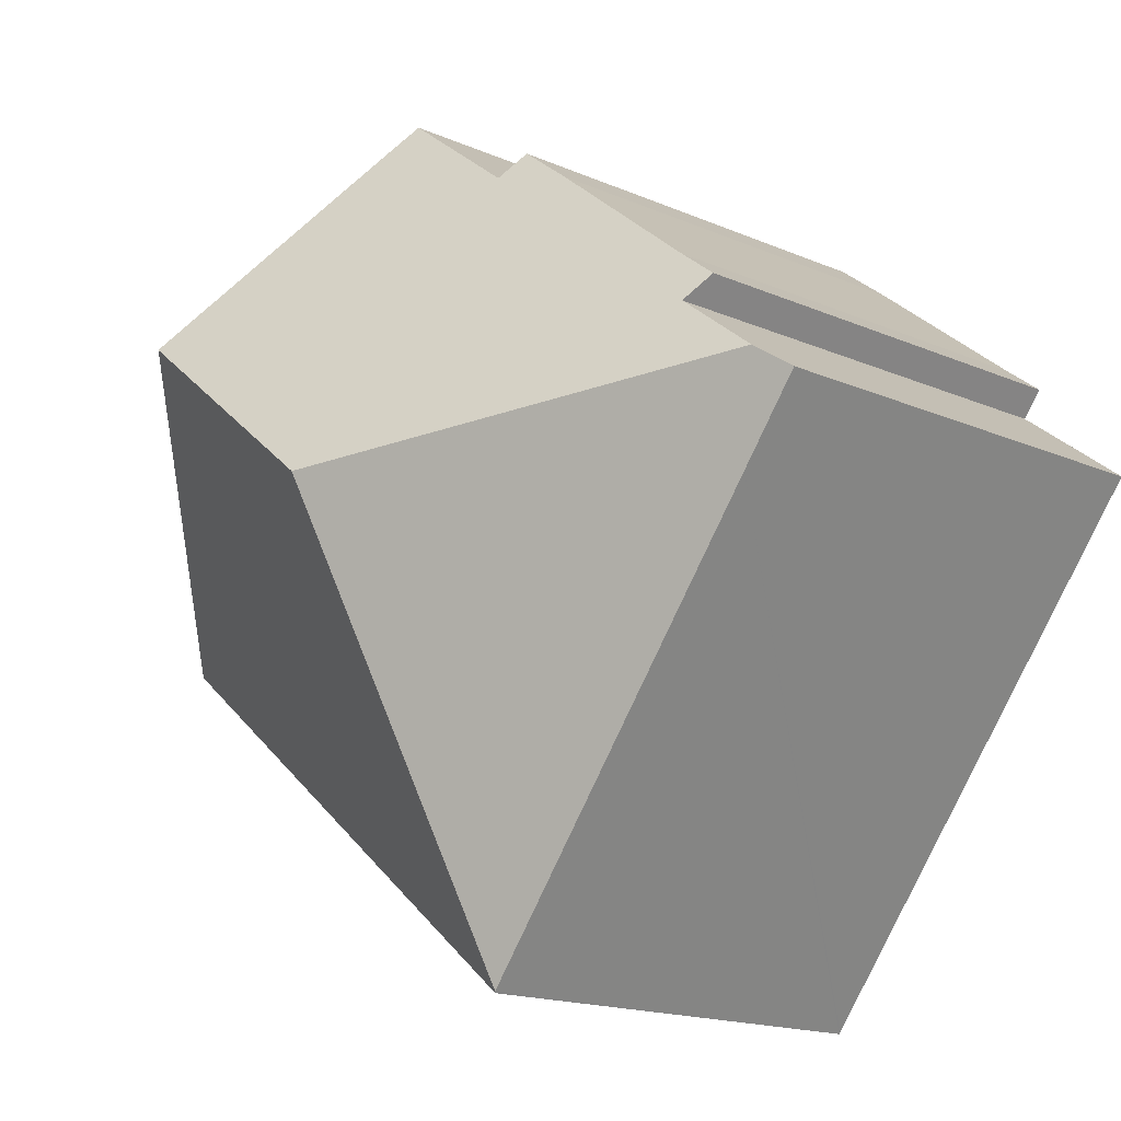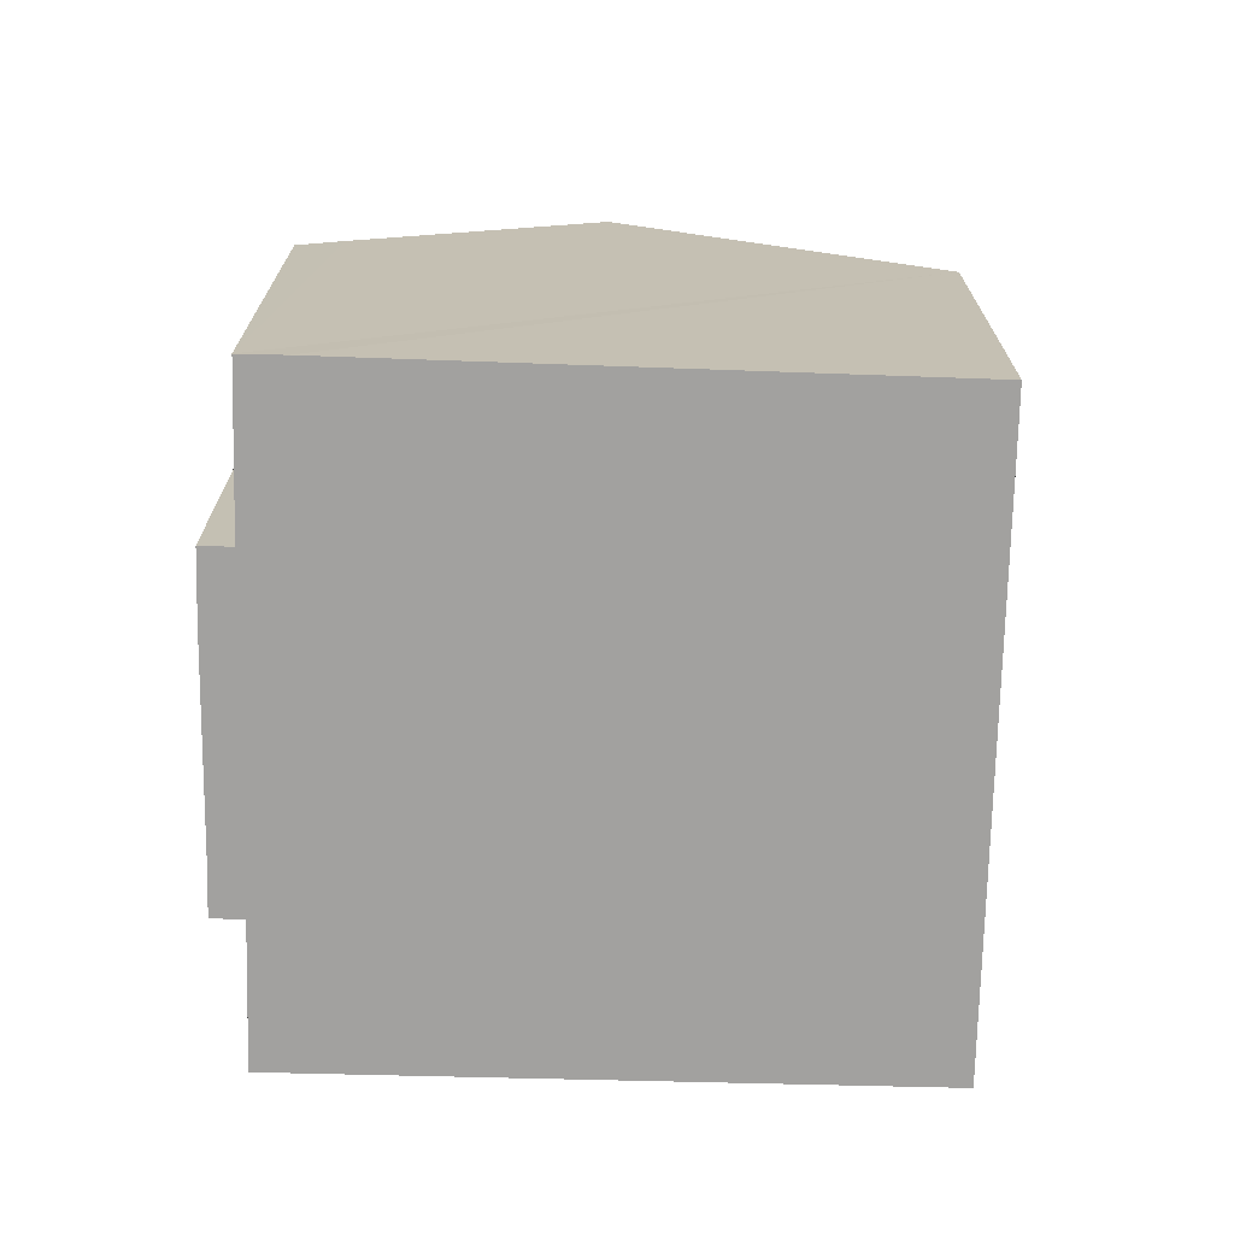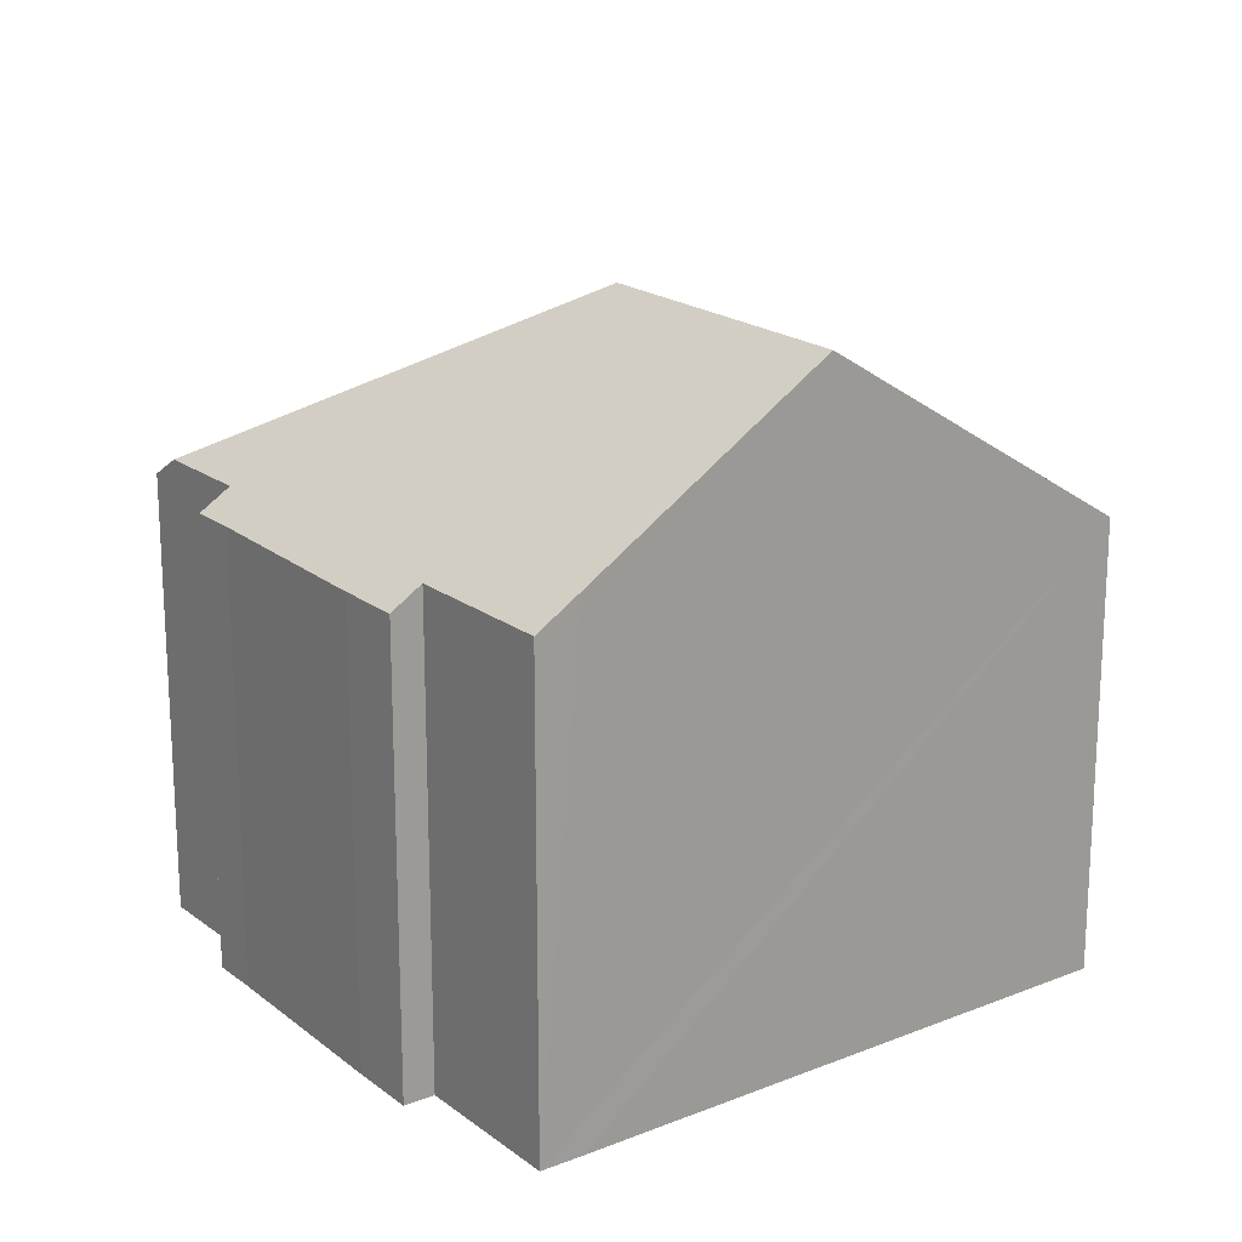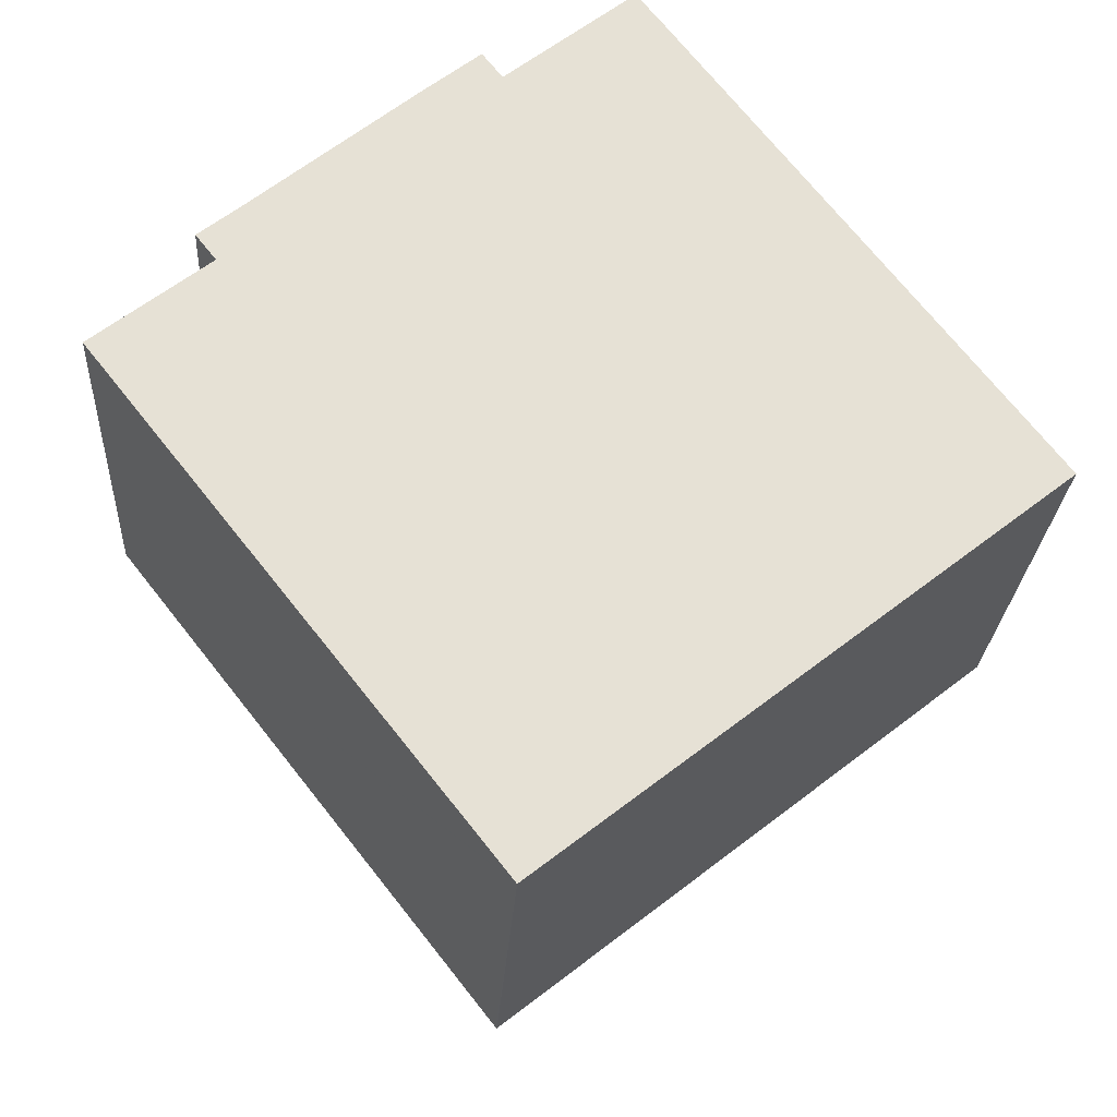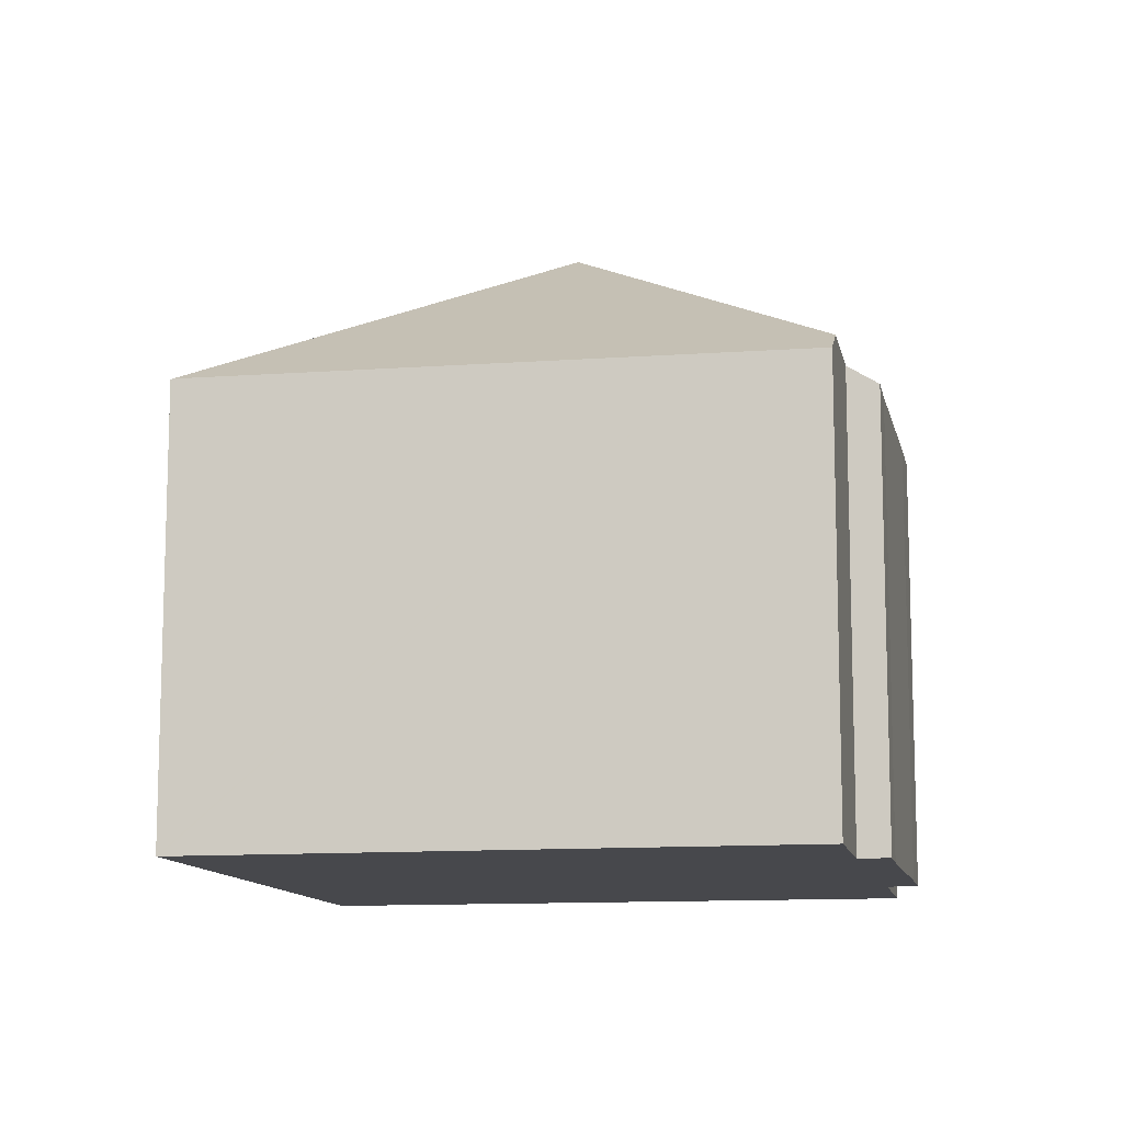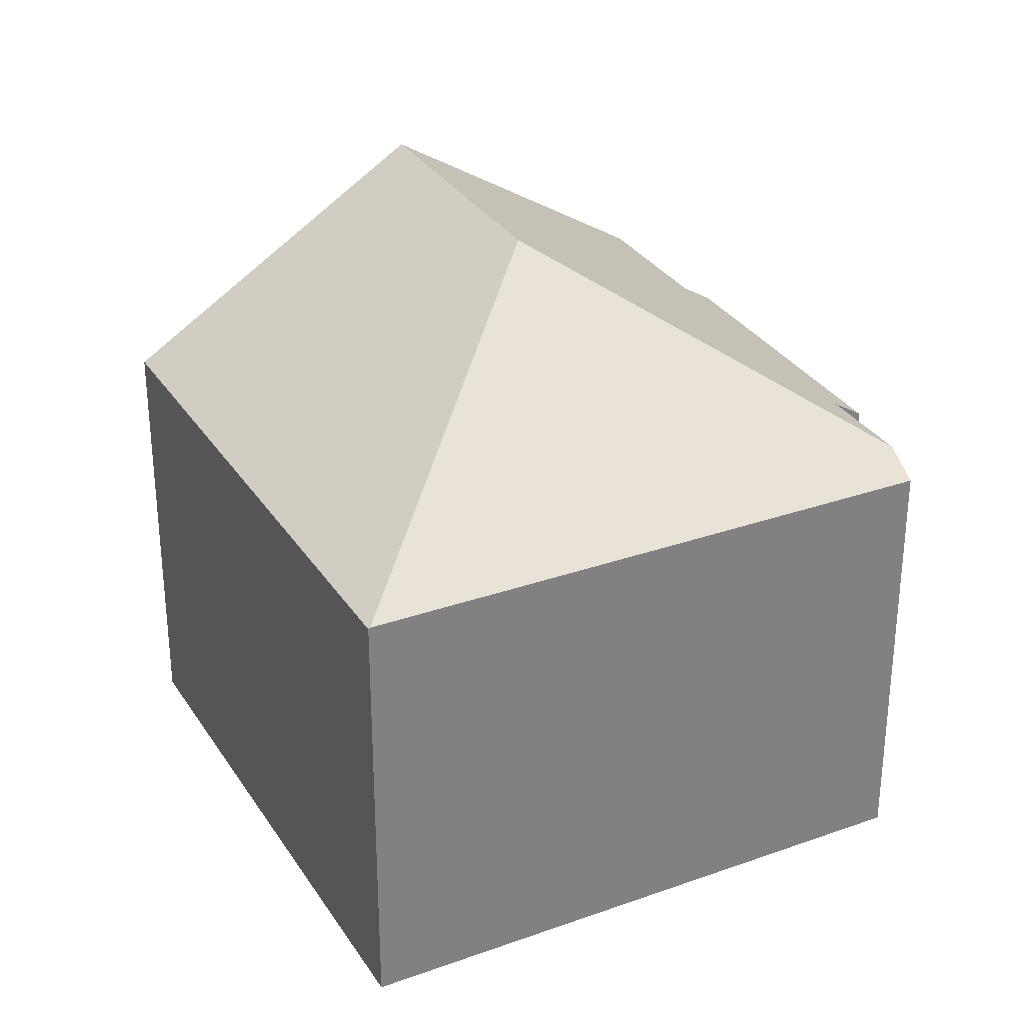
<metadata>
{"format":"obj","ext":"obj","renderer":"f3d","projection":"perspective","resolution":1024,"background":"white","views":[{"elev":-16.8,"azim":-131.3,"up":"+Z"},{"elev":-72.2,"azim":50.4,"up":"+Y"},{"elev":19.5,"azim":15.7,"up":"+Y"},{"elev":-24.7,"azim":-3.3,"up":"+Z"},{"elev":-11.6,"azim":-117.2,"up":"+Y"},{"elev":30.9,"azim":-155.4,"up":"+Y"}]}
</metadata>
<code>
v  2.355 8.035 2.583
v  2.007 8.383 1.58
v  1.652 8.031 2.03
v  7.88 11.62 -0.491
v  0.508 8.376 0.4
v  5.241 8.007 4.941
v  12.06 11.62 2.839
v  6.573 8.361 5.265
v  6.22 8.011 5.713
v  8.817 8.372 7.032
v  9.318 8.868 6.396
v  15.68 7.983 -1.862
v  6.903 8.025 -8.77
v  6.882 8.046 -8.744
v  1.098 7.989 -1.396
v  0 7.979 4.886e-16
v  2.355 -1.582e-16 2.583
v  1.652 -1.243e-16 2.03
v  5.241 -3.025e-16 4.941
v  6.22 -3.498e-16 5.713
v  8.817 -4.306e-16 7.032
v  6.573 -3.224e-16 5.265
v  2.007 -9.675e-17 1.58
v  0 0 0
v  0.508 -2.449e-17 0.4
v  9.318 -3.916e-16 6.396
v  12.06 -1.738e-16 2.839
v  15.68 1.14e-16 -1.862
v  6.903 5.37e-16 -8.77
v  6.882 5.354e-16 -8.744
v  1.098 8.548e-17 -1.396
g defaultobject
f 1 2 3
f 2 4 5
f 4 2 1
f 4 1 6
f 4 6 7
f 7 6 8
f 8 6 9
f 7 8 10
f 7 10 11
f 12 4 7
f 4 12 13
f 4 13 14
f 15 4 14
f 4 15 5
f 5 15 16
f 3 17 1
f 17 3 18
f 17 6 1
f 6 17 19
f 6 20 9
f 20 6 19
f 8 21 10
f 21 8 22
f 16 2 5
f 2 16 23
f 23 16 24
f 23 24 25
f 9 22 8
f 22 9 20
f 21 11 10
f 11 21 7
f 7 21 12
f 12 21 26
f 12 26 27
f 12 27 28
f 12 29 13
f 29 12 28
f 29 14 13
f 14 29 15
f 15 29 30
f 15 30 31
f 15 31 16
f 16 31 24
f 23 3 2
f 3 23 18
f 28 30 29
f 30 28 31
f 31 28 24
f 24 28 25
f 25 28 23
f 23 28 18
f 18 28 17
f 17 28 19
f 19 28 22
f 22 28 21
f 21 28 27
f 21 27 26
f 20 19 22

</code>
